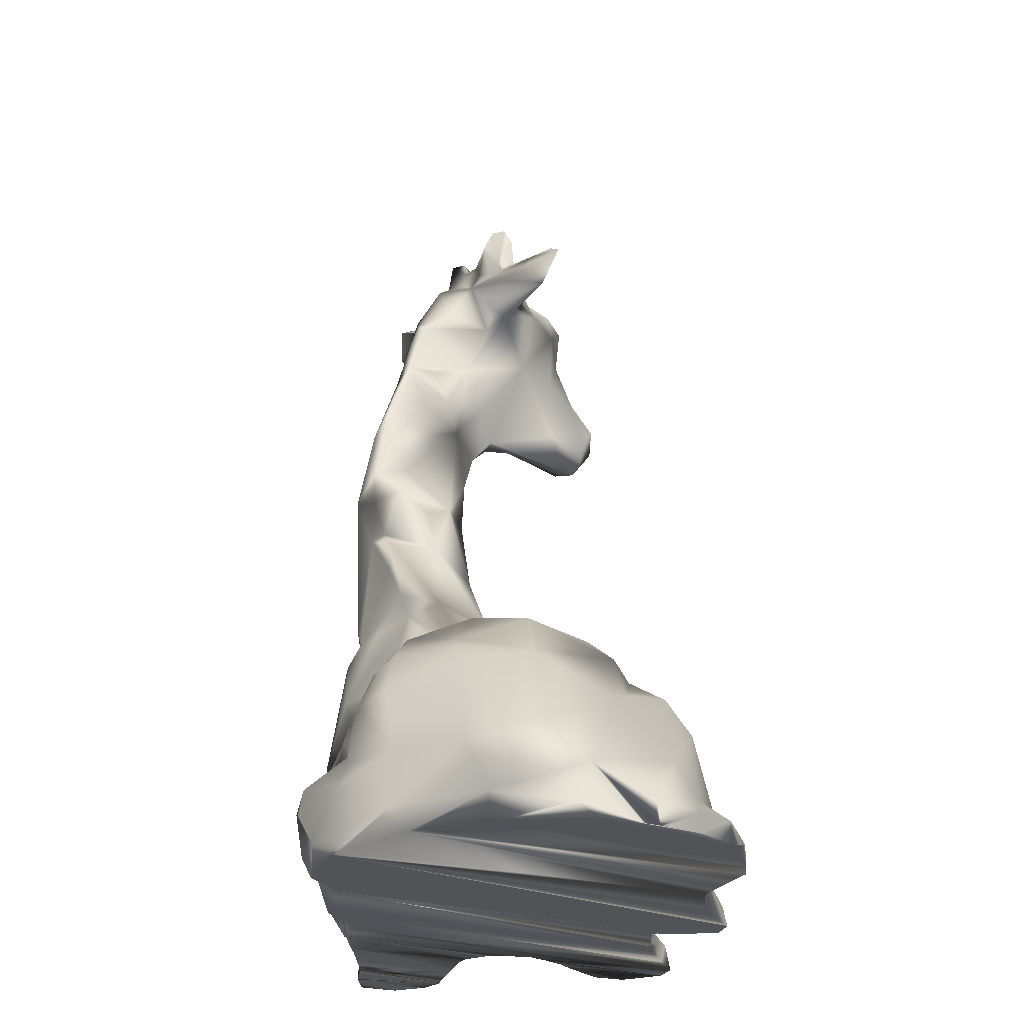
<metadata>
{"format":"obj","ext":"obj","renderer":"f3d","projection":"perspective","resolution":1024,"background":"white","views":[{"elev":-21.9,"azim":-120.6,"up":"+Z"}]}
</metadata>
<code>
v 19.88 -20.19 55.15
v 21.84 -22.68 55.85
v 19.9 3.891 23.21
v 12.86 -8.572 4.115
v 22.69 0.8223 46.3
v 22.74 -9.169 57.23
v 12.3 -10.45 3.031
v 19.38 -6.787 50.84
v 23.67 -7.273 56.28
v 22.52 -4.147 31.86
v 19.73 3.252 27.5
v 21.7 -5.527 25.32
v 23.96 -10.91 76.87
v 21.93 -10.54 73.86
v 32.15 -7.168 73.18
v 18.95 -17.9 67.33
v 19.82 -10.51 55.25
v 23.32 -2.45 44.03
v 20.71 -6.458 35.39
v 22.88 -4.859 40.36
v 23.35 -1.265 42.63
v 20.66 1.392 24.31
v 13.8 -11.36 22.84
v 18.66 -10.33 23.57
v 20.36 -9.548 20.62
v 19.43 -8.405 15.78
v 24.16 -2.509 7.685
v 22.31 -2.666 9.489
v 10.79 -17.62 7.44
v 32.06 -9.814 3.52
v 27.18 -10.16 68.93
v 24.96 -18 59.22
v 25.41 -17.37 62.31
v 19.52 -18.98 64.71
v 23.24 -18.45 63.18
v 21.66 1.584 37.88
v 22.48 1.523 20.09
v 21.84 -4.771 28.95
v 20.26 -8.305 26.02
v 21.46 -6.764 22.08
v 21.94 0.05527 8.426
v 23.28 2.523 15.92
v 22.94 -3.37 13.05
v 21.25 -5.703 9.676
v 22.37 -5.243 17.81
v 22.33 -5.926 8.854
v 30.91 -7.871 5.734
v 15.65 -8.086 8.658
v 18.84 -6.926 7.68
v 12.21 -13.25 5.933
v 19.72 -6.286 44.5
v 22.85 -4.144 35.61
v 19.24 -7.942 31.31
v 27.58 -4.518 6.934
v 33.53 -4.752 2.76
v 28.03 -7.934 6.453
v 24.22 -8.434 4.406
v 16.78 -9.138 12.02
v 15.94 -11.07 15.53
v 11.26 -15.36 7.304
v 14 -17.76 4.901
v 33.36 -8.69 3.626
v 15.25 -11.86 19.61
v 20.02 -9.177 75.37
v 23.57 -15.94 68.52
v 24.91 -9.726 76.81
v 30.47 -8.476 72.54
v 32.26 -7.677 69.6
v 28.62 -8.51 68.96
v 26.93 -14.08 68.02
v 23.24 -4.88 49.9
v 21.01 -15.41 70.66
v 19.17 -12.81 55.52
v 24.39 -9.176 72.63
v 23.82 -8.554 78.42
v 21.62 -11.2 71.86
v 23.8 -5.02 53.77
v 21.65 1.28 51.49
v 24.64 -20.92 59.9
v 26.97 -14.22 63.97
v 21.08 -5.122 46.99
v 29.47 -10.1 2.955
v 26.17 -10.12 70.59
v 22.66 -15.01 57.06
v -34.5 12.62 1.517
v -34.56 11.36 4.736
v -23.25 22.69 2.235
v -22.73 22.31 6.976
v -31.59 14.37 8.415
v 19.23 -20.94 62.76
v 18.5 -8.222 53.29
v 12.66 -3.002 52.97
v 8.979 1.225 38.27
v 11.23 -6.617 67.26
v 17.03 -15.95 70.11
v 16.69 -17.42 65.28
v 13.32 -14.86 66.85
v 12.3 -1.628 55.98
v 12.86 -0.5187 59.19
v 17.46 -21.14 57.89
v 14.97 -16.83 68.4
v 15.19 -5.365 48.39
v 21.44 -23.49 59.61
v 19.71 -23.51 57.55
v 18.84 -23.23 59.75
v 16.06 -6.584 36.06
v 16.11 -5.626 44.09
v 13.38 -12.76 68.85
v 17.39 -17.43 57.59
v 17.73 -9.98 55.34
v 10.34 4.049 46.48
v 17.27 -9.367 75.83
v 5.887 -9.241 68.82
v 11.4 -7.977 66.88
v 14.42 -11.03 73.05
v 14.97 -15.59 62.52
v 18.6 -21.6 55.79
v 11.72 -9.41 70.94
v 11.66 -9.964 68.82
v 8.241 6.475 37.5
v 12.62 -9.476 76.72
v 14.59 -15.13 69.88
v 15.43 -12.09 71.65
v 11.92 1.132 55
v 9.704 1.764 42.24
v 11.51 -1.63 43.76
v 13.44 -11.34 62.55
v 15.73 -0.5847 65.56
v 13.23 -4.614 60.74
v 17.59 -10.31 73.03
v 17.27 -20.01 60.85
v 12.89 -4.791 36.94
v 15.2 -7.695 57.67
v 24.54 -22.12 56.55
v 13.43 4.368 54.12
v 13.97 1.877 59.78
v 12.14 6.508 46.16
v 10.37 4.732 44.16
v 23.87 1.783 3.514
v 27.42 -0.5747 4.07
v -14.17 21.66 11.19
v 12.06 6.538 43.15
v -10.49 13.57 20.48
v -3.95 7.726 23.13
v -25 17.66 14.6
v 11.51 9.2 25.52
v 18.92 4.911 45.68
v 18.99 4.456 32
v 9.946 10.09 21.35
v 5.769 6.688 31.59
v 3.741 6.917 28.69
v 0.8891 13.88 17.15
v 4.964 14.66 9.486
v -3.174 18.21 2.368
v 0.4271 17.25 9.131
v -17.4 22.55 11.83
v -28.6 19.28 7.363
v -27.17 12.09 15.71
v -0.9319 2.736 24.71
v -20.53 21.69 12.61
v 18.42 7.676 17.68
v 21.59 4.378 19.24
v 8.688 7.557 28.38
v 12.04 9.018 6.61
v 18.68 8.143 13.16
v 2.072 6.612 26.88
v -0.0709 8.194 23.68
v -0.7439 6.08 24.84
v -11.49 18.3 16.69
v -9.024 23.53 4.582
v -7.716 22.54 7.222
v 6.664 9.765 18.94
v 9.689 9.766 12.93
v -3.44 18.5 5.655
v -4.877 18.3 8.027
v -19.04 20.17 16.2
v -22.99 16.88 16.93
v -22.04 9.432 20.32
v -18.13 12.42 21
v -16.02 23.65 5.456
v 19.16 4.713 4.724
v 16.73 -0.5577 66.22
v 23.02 -2.871 55.64
v 25.27 -7.375 61.18
v 15.6 0.9173 63.15
v 13.5 6.847 28.79
v 9.644 8.802 17.03
v 18.1 7.339 7.085
v -5.294 14.64 18.72
v 3.704 13.83 14.12
v -8.068 17.39 14.69
v -9.38 19.18 10.29
v -17.46 18.19 18.26
v 25.4 -4.908 70.13
v 22.5 2.51 12.14
v 26.11 -1.053 1.444
v 28.97 -1.765 2.813
v -16.23 22.8 7.3
v 12.63 -6.403 65.5
v 20.03 1.384 55.28
v 11.58 5.132 50.1
v 20.11 2.643 7.43
v 16.22 4.535 52.15
v 14.49 9.079 18.5
v 14.36 9.109 2.892
v 19.22 -1.802 67.84
v 23.63 -4.221 63.32
v 17.45 1.387 59.38
v 28.12 -6.253 71.79
v 31.52 -6.396 69.59
v 31.16 -6.136 72.88
v 9.662 6.605 38.96
v 21.05 -2.875 67.98
v 2.935 9.431 21.62
v 8.067 6.798 34.81
v 11.92 6.714 38.95
v -4.976 17.62 12.68
v -5.685 22.16 5.593
v 15.02 -3.451 67.54
v 26.4 -8.216 67.22
v 26.26 -6.339 68.19
v 27.95 -8.466 73
v 8.734 -6.255 69.46
v 14.2 -5.496 70.82
v 20.33 -8.093 75.88
v 15.26 -8.366 78
v 5.399 -9.913 72.75
v 4.044 -10.02 72.02
v 18.28 -3.953 71.7
v 25.67 -8.789 73.84
v 12.4 -7.707 73.59
v 22.35 -10.52 77.19
v 23.24 -9.649 78.77
v 6.549 -8.13 71.75
v 8.537 -9.196 71.72
v 11.07 -7.743 71.97
v 16.31 -7.607 73.9
v 14.53 -10.11 77.88
v 22.85 -4.948 71.53
v 18.99 -7.152 73.74
v 12.49 -6.655 72.05
v 14.66 -7.338 76.46
v 12.92 -8.723 77.96
v 13.92 -7.882 77.92
v 18.06 -8.229 75.72
v 23.48 -7.672 74.07
v 3.694 -14.74 14.35
v -2.186 -10.72 3.544
v -3.29 -11.1 2.554
v -3.48 -12.95 1.666
v 4.119 -15.72 9.654
v -3.19 -7.925 14.84
v -5.384 -10.09 5.309
v -21.43 3.18 19.47
v -12.95 9.807 21.54
v 9.378 -4.787 31.31
v 11.27 -14.71 8.87
v 2.964 -6.08 23.53
v 0.4401 -3.815 20.61
v -15.74 -7.124 5.15
v -17.34 -8.222 5.663
v -12.5 -7.969 5.128
v -22.49 1.925 16.62
v -18.18 -0.001728 17.54
v -25.29 -7.129 1.8
v -26.23 -4.859 6.658
v -8.255 -6.862 12.09
v -3.617 -10.2 8.713
v -26.58 3.991 16.32
v -26.11 2.263 14.71
v -21.09 -5.97 13.7
v -27.74 -0.1677 13.24
v 11.2 -12.38 23.24
v 1.307 -13.58 8.883
v 6.784 -20.74 4.839
v 6.062 2.422 31.5
v 8.297 -12.79 23.36
v 2.433 -10.72 19.03
v -9.318 2.609 21.07
v -13.03 -6.653 5.869
v 2.003 -15.64 5.601
v -29.73 4.896 12.41
v -32.13 7.678 11
v -33.93 3.193 5.952
v -20.35 -10.01 3.218
v -21.44 -7.373 4.002
v 6.347 -14.09 19.25
v 10.73 -16.22 17.1
v 11.59 -16.4 14.3
v 13.57 -15.24 15.64
v 4.709 -15.76 7.359
v 11.12 -24.5 3.973
v -7.129 -5.025 15.55
v -10.94 -3.408 16.4
v -17.62 -4.59 17.27
v -14.97 -0.9397 17.76
v -14.05 -8.119 13.03
v -13.09 -6.234 16.52
v -0.5599 -7.794 16.98
v 7.97 -16.67 13.31
v 11.2 -21.68 6.393
v 8.111 -15.96 8.419
v -8.271 -8.263 5.908
v -3.522 -16.33 1.509
v -18.17 -11.11 4.266
v -15.14 -11.36 5.031
v -30.37 -2.979 2.754
v -31.2 -5.127 1.111
v 3.548 -3.664 28.18
v -0.6959 0.3113 23.38
v -12.16 0.7143 18.73
v -12.62 -6.137 9.055
v -10.89 -6.353 12.21
v -15.78 -6.686 16.76
v -0.2869 -14.75 4.195
v 0.2921 -11.17 9.698
v -1.506 -10.95 6.258
v -5.407 -19.6 1.823
v -8.003 -15.16 4.452
v -13.86 -12.77 3.03
v -17.51 -8.342 10.95
v -18.61 -8.437 5.678
v 11.52 -26.33 2.812
v 15.11 -8.352 30.22
v 6.717 -9.88 24.25
v 11.35 -9.846 25.2
v 7.288 -4.519 29.82
v 12.05 -14.49 20.43
v -18.28 6.203 21.23
v -18.11 1.583 19.77
v -12.74 5.345 21.25
v -7.366 -11.32 4.172
v -33.48 0.9273 3.395
v -28.81 -1.999 10.17
v -12.78 -12.19 3.939
v -1.62 -15.2 1.512
v 8.705 9.56 0.29
v 34.06 -8.41 0.29
v 17.47 -25.1 0.29
v 14.06 -15.93 0.29
v -35.57 6.296 0.29
v -35.5 5.882 0.29
v -33.23 -2.592 0.29
v -12.68 -14.05 0.29
v 17.58 5.055 0.29
v 28.35 -10.39 0.29
v 30.15 -2.193 0.29
v 31.01 -2.55 0.29
v -3.671 17.48 0.29
v -32.56 -3.39 0.29
v -7.484 21.38 0.29
v -6.46 21.01 0.29
v 13.49 -27.17 0.29
v 12.97 8.097 0.29
v -2.696 -15.79 0.29
v 31.4 -10.15 0.29
v -34.77 10.81 0.29
v -31.22 16.68 0.29
v 21.96 -8.138 0.29
v 18.58 4.323 0.29
v -20.9 -9.922 0.29
v -30.51 17.73 0.29
v -25.16 20.9 0.29
v -3.325 16.99 0.29
v -2.978 -16.31 0.29
v 9.016 9.48 0.29
v 5.101 13.51 0.29
v -14.4 22.97 0.29
v -12.35 -14.36 0.29
v -8.544 -19.46 0.29
v -5.792 -20.43 0.29
v -5.448 -20.43 0.29
v 13.74 -27.22 0.29
v -2.309 -15.56 0.29
v 2.964 -18.8 0.29
v 4.008 -19.72 0.29
v 3.562 -19.15 0.29
v 4.75 13.85 0.29
v 13.9 -7.766 0.29
v 13.25 7.765 0.29
v 12.93 -13.24 0.29
v 12.88 -12.84 0.29
v 15.03 -17.34 0.29
v 25.31 -8.406 1.763
v 16.46 -6.629 0.29
v 30.69 -2.338 0.29
v 27.75 -10.09 0.29
v 17.76 -22.08 0.29
v 17.73 -22 0.29
v 17.69 -21.95 0.29
v 12.97 -16.13 3.241
v 17.62 -23.93 3.462
v 31.3 -10.23 0.29
v 31.07 -10.25 0.29
v 34.12 -4.588 0.29
v 34.28 -4.886 0.29
v 34.69 -6.403 1.632
v 34.21 -8.054 0.29
v 12.43 -11.34 0.29
v 18.17 -6.909 0.29
v 14.95 -6.788 2.101
v 15.99 -25.93 4.105
v 14.04 -26.58 4.111
v 13.88 -27.17 0.29
v 17.36 -25.26 0.29
v -34.43 5.376 2.583
v -30.99 18.33 2.364
v -35.63 5.284 0.29
v -34.17 -1.69 1.872
v -35.28 2.145 0.29
v -35.6 2.309 1.654
v -35.05 1.517 0.29
v -35.41 7.278 0.29
v 26.23 -0.3826 0.29
v 2.984 16.44 4.124
v 10.08 10.29 6.276
v -24.2 21.45 0.29
v 25.24 0.2509 0.29
v 21.9 1.73 1.324
v -2.902 16.79 0.29
v -16.03 22.83 0.29
v -11.72 23.54 1.687
v -5.664 21.53 2.06
v 12.72 8.138 0.29
v 11.27 9.212 2.021
v 17.4 4.877 2.26
v -17.88 -10.57 0.29
v -18.47 -10.32 0.29
v -25.58 -9.16 0.791
v -27.34 -8 0.29
v -25.82 -9.08 0.29
v -8.73 -19.25 0.29
v 8.301 -23.83 0.29
v 5.759 -19.53 1.881
v 2.319 -18.38 0.29
v 9.68 -24.12 2.159
v -7.878 -19.52 2.065
v -9.749 -16.63 4.035
v 11.03 -26.59 0.29
v 8.163 -23.62 0.29
v 13.59 -8.166 0.29
f 117 1 2
f 4 58 50
f 69 221 68
f 70 80 31
f 78 77 5
f 37 162 3
f 26 59 58
f 4 48 58
f 401 48 4
f 5 18 21
f 71 81 18
f 32 84 6
f 24 53 23
f 402 29 301
f 50 391 7
f 71 9 6
f 71 8 81
f 9 77 184
f 2 1 134
f 36 10 11
f 10 22 11
f 40 22 12
f 26 25 59
f 401 4 7
f 40 25 45
f 68 67 69
f 69 31 220
f 13 232 14
f 222 67 15
f 80 220 31
f 35 65 16
f 6 17 91
f 18 5 71
f 84 32 134
f 19 52 20
f 71 5 77
f 52 36 21
f 38 22 10
f 38 12 22
f 42 162 37
f 37 22 40
f 39 24 25
f 40 12 39
f 23 53 324
f 63 24 23
f 49 384 57
f 45 25 26
f 27 28 44
f 46 27 44
f 58 48 26
f 61 60 29
f 290 50 58
f 47 30 62
f 233 13 66
f 222 31 69
f 83 230 74
f 32 80 33
f 34 35 16
f 8 71 91
f 148 36 11
f 22 37 3
f 38 53 39
f 39 53 24
f 25 40 39
f 25 24 63
f 41 195 28
f 195 42 43
f 43 28 195
f 44 43 45
f 49 46 44
f 41 27 140
f 62 55 47
f 45 26 44
f 44 26 48
f 49 44 48
f 401 49 48
f 50 290 257
f 402 392 29
f 76 74 14
f 16 65 72
f 51 18 81
f 51 20 18
f 52 19 10
f 10 53 38
f 53 10 19
f 53 19 324
f 11 22 3
f 39 12 38
f 37 40 42
f 45 42 40
f 28 43 44
f 41 28 27
f 54 140 27
f 55 140 54
f 54 47 55
f 47 82 30
f 54 27 46
f 46 49 56
f 54 46 56
f 57 82 56
f 82 57 384
f 384 49 401
f 59 25 63
f 290 58 59
f 257 290 289
f 257 302 60
f 29 60 302
f 50 7 4
f 60 61 50
f 29 392 61
f 70 76 72
f 72 65 70
f 55 62 397
f 140 55 197
f 54 56 47
f 57 56 49
f 290 59 63
f 50 257 60
f 64 76 14
f 65 35 33
f 184 80 32
f 6 184 32
f 66 13 230
f 15 67 68
f 221 69 220
f 70 31 83
f 184 6 9
f 77 9 71
f 6 91 71
f 76 130 72
f 1 73 134
f 13 14 74
f 66 75 233
f 31 222 83
f 69 67 222
f 230 13 74
f 222 230 83
f 64 130 76
f 183 77 78
f 79 32 33
f 10 36 52
f 45 43 42
f 83 74 76
f 80 184 220
f 33 70 65
f 80 70 33
f 20 51 19
f 51 81 8
f 33 35 79
f 134 32 79
f 52 21 20
f 21 18 20
f 391 50 61
f 47 56 82
f 76 70 83
f 84 73 17
f 73 84 134
f 110 91 17
f 17 6 84
f 221 210 68
f 223 228 234
f 223 94 113
f 223 113 228
f 86 283 89
f 333 411 409
f 283 86 284
f 86 407 85
f 407 86 89
f 407 89 157
f 158 89 283
f 406 284 86
f 333 284 406
f 406 411 333
f 407 157 87
f 87 157 88
f 145 89 158
f 157 89 145
f 90 131 105
f 111 201 137
f 133 129 92
f 102 51 8
f 120 215 150
f 113 119 228
f 119 113 114
f 96 90 34
f 92 102 91
f 133 92 91
f 133 110 127
f 93 138 212
f 136 98 99
f 95 130 123
f 199 114 94
f 122 95 123
f 122 97 101
f 96 97 116
f 34 16 96
f 96 101 97
f 96 16 101
f 124 92 98
f 136 99 129
f 109 117 100
f 2 104 117
f 126 125 93
f 126 93 132
f 93 276 256
f 120 276 93
f 276 120 150
f 119 108 118
f 101 16 95
f 95 122 101
f 96 116 131
f 131 90 96
f 107 51 102
f 126 107 102
f 132 106 107
f 90 105 103
f 105 104 103
f 134 104 2
f 131 100 105
f 51 106 19
f 107 126 132
f 93 256 132
f 114 199 129
f 129 127 114
f 16 72 95
f 51 107 106
f 324 19 106
f 118 115 231
f 118 108 115
f 132 324 106
f 100 131 109
f 109 127 110
f 243 121 238
f 92 111 126
f 114 108 119
f 121 115 238
f 64 112 130
f 113 94 114
f 92 201 111
f 238 115 112
f 108 123 115
f 72 130 95
f 127 116 97
f 127 97 108
f 98 129 99
f 129 128 136
f 98 92 129
f 110 133 91
f 126 111 138
f 8 91 102
f 92 126 102
f 117 109 1
f 100 117 105
f 231 236 118
f 235 228 119
f 93 212 120
f 64 14 232
f 115 130 112
f 121 243 231
f 228 235 227
f 122 108 97
f 108 122 123
f 124 201 92
f 98 136 124
f 125 126 138
f 103 34 90
f 103 104 134
f 125 138 93
f 115 121 231
f 114 127 108
f 119 118 235
f 128 129 199
f 130 115 123
f 116 109 131
f 256 324 132
f 104 105 117
f 1 110 73
f 73 110 17
f 109 110 1
f 133 127 129
f 127 109 116
f 103 134 79
f 79 35 103
f 103 35 34
f 135 124 136
f 177 178 179
f 137 138 111
f 181 419 426
f 137 201 135
f 152 190 217
f 147 137 203
f 212 216 120
f 139 41 140
f 142 137 147
f 141 169 191
f 203 137 135
f 216 142 147
f 143 255 144
f 171 192 175
f 157 145 160
f 204 146 161
f 164 425 416
f 176 145 177
f 216 147 148
f 148 186 216
f 150 215 186
f 149 172 214
f 161 173 204
f 190 153 155
f 188 205 165
f 151 150 163
f 214 167 151
f 167 143 144
f 255 143 179
f 156 141 198
f 143 189 169
f 152 189 214
f 175 192 217
f 416 415 153
f 174 175 155
f 174 415 154
f 175 217 155
f 156 176 169
f 179 143 193
f 160 88 157
f 180 88 198
f 177 145 158
f 183 207 184
f 207 200 208
f 203 208 200
f 202 181 188
f 151 159 276
f 149 151 163
f 159 144 279
f 158 269 178
f 160 145 176
f 215 120 216
f 161 146 3
f 161 3 162
f 163 146 149
f 190 173 153
f 195 202 188
f 173 187 204
f 204 187 149
f 161 165 173
f 173 165 164
f 164 416 173
f 205 164 165
f 166 167 168
f 166 159 151
f 168 167 144
f 156 169 141
f 141 192 198
f 170 180 171
f 172 149 187
f 172 190 152
f 173 190 172
f 153 173 416
f 415 174 155
f 218 175 174
f 192 141 191
f 193 176 177
f 179 193 177
f 177 158 178
f 179 178 329
f 176 156 160
f 87 88 180
f 202 139 181
f 229 206 182
f 185 128 182
f 229 219 224
f 77 183 184
f 185 208 136
f 36 5 21
f 186 148 11
f 425 164 205
f 186 163 150
f 146 163 186
f 173 172 187
f 426 188 181
f 151 276 150
f 167 166 151
f 143 214 189
f 214 143 167
f 168 144 159
f 171 175 218
f 423 218 154
f 218 423 422
f 192 171 198
f 214 172 152
f 189 217 191
f 217 190 155
f 191 217 192
f 193 169 176
f 169 193 143
f 180 422 87
f 210 15 68
f 194 207 213
f 213 206 239
f 207 183 200
f 200 183 78
f 5 147 78
f 195 165 42
f 196 139 197
f 181 139 419
f 139 140 197
f 159 166 168
f 161 162 165
f 422 170 218
f 170 171 218
f 198 171 180
f 170 422 180
f 415 155 153
f 191 169 189
f 128 185 136
f 94 224 199
f 203 200 147
f 124 135 201
f 147 5 148
f 41 139 202
f 419 139 196
f 210 211 15
f 135 208 203
f 149 146 204
f 205 188 426
f 202 195 41
f 221 194 210
f 206 207 208
f 3 146 186
f 137 142 138
f 194 209 211
f 210 194 211
f 138 142 212
f 142 216 212
f 156 88 160
f 213 239 194
f 207 206 213
f 214 151 149
f 215 216 186
f 217 189 152
f 174 154 218
f 198 88 156
f 128 219 182
f 206 208 182
f 208 185 182
f 147 200 78
f 128 199 219
f 194 221 207
f 220 184 207
f 182 219 229
f 207 221 220
f 208 135 136
f 219 199 224
f 162 42 165
f 186 11 3
f 188 165 195
f 209 222 211
f 15 211 222
f 239 209 194
f 94 223 224
f 36 148 5
f 225 246 240
f 226 242 244
f 226 243 238
f 224 237 240
f 227 234 228
f 222 209 230
f 241 234 236
f 240 245 225
f 240 239 229
f 242 237 241
f 231 241 236
f 230 75 66
f 75 225 233
f 242 231 244
f 232 13 233
f 225 245 64
f 64 232 233
f 245 112 64
f 226 244 243
f 227 235 234
f 234 235 236
f 75 230 246
f 209 239 246
f 237 242 245
f 245 240 237
f 245 226 112
f 226 238 112
f 224 241 237
f 223 234 224
f 225 64 233
f 239 206 229
f 224 240 229
f 241 224 234
f 235 118 236
f 240 246 239
f 241 231 242
f 230 209 246
f 231 243 244
f 242 226 245
f 75 246 225
f 263 270 272
f 333 307 334
f 316 274 247
f 317 316 268
f 248 249 250
f 247 274 251
f 283 282 269
f 293 313 267
f 310 293 299
f 316 252 268
f 316 247 299
f 315 248 336
f 332 253 303
f 178 269 254
f 336 248 250
f 255 331 144
f 255 179 329
f 256 276 327
f 326 23 324
f 257 289 300
f 258 309 259
f 264 330 254
f 299 278 259
f 260 261 262
f 303 280 262
f 280 260 262
f 254 263 264
f 308 333 409
f 310 159 279
f 263 272 295
f 321 314 271
f 271 295 272
f 265 286 307
f 321 266 307
f 254 329 178
f 273 23 326
f 326 277 273
f 327 309 325
f 267 303 268
f 298 295 314
f 293 279 311
f 260 312 261
f 300 287 247
f 254 269 263
f 269 270 263
f 314 295 271
f 334 272 284
f 23 273 328
f 23 328 63
f 277 328 273
f 277 287 328
f 251 274 315
f 275 434 436
f 309 327 276
f 276 159 309
f 277 278 287
f 293 310 279
f 330 296 311
f 267 252 293
f 263 295 264
f 312 260 280
f 247 287 278
f 434 275 281
f 275 291 281
f 262 335 332
f 282 272 270
f 283 284 272
f 266 321 271
f 266 271 334
f 429 285 265
f 286 285 322
f 285 286 265
f 158 283 269
f 326 256 327
f 287 288 328
f 289 290 288
f 288 300 289
f 288 287 300
f 300 247 251
f 257 300 302
f 275 302 291
f 275 292 301
f 275 436 292
f 325 258 278
f 144 331 279
f 331 311 279
f 254 330 329
f 330 311 331
f 252 316 299
f 293 252 299
f 293 311 294
f 264 296 330
f 264 295 296
f 298 294 296
f 312 280 303
f 295 298 296
f 297 298 314
f 305 335 306
f 278 299 247
f 302 300 251
f 291 302 251
f 315 281 251
f 291 251 281
f 253 248 317
f 301 302 275
f 319 438 318
f 253 268 303
f 332 303 262
f 250 249 332
f 319 304 250
f 305 306 261
f 437 318 438
f 262 261 306
f 286 321 307
f 266 334 307
f 307 308 265
f 308 429 265
f 333 308 307
f 288 290 328
f 29 302 301
f 301 292 403
f 301 403 402
f 258 325 309
f 159 259 309
f 259 159 310
f 310 299 259
f 325 278 277
f 259 278 258
f 311 296 294
f 294 313 293
f 303 313 312
f 313 294 298
f 297 312 313
f 298 297 313
f 297 314 321
f 322 261 297
f 261 312 297
f 297 321 322
f 315 274 316
f 315 316 317
f 315 317 248
f 434 281 315
f 320 438 335
f 335 438 319
f 318 304 319
f 262 306 335
f 322 305 261
f 335 305 320
f 320 305 285
f 269 282 270
f 272 334 271
f 321 286 322
f 292 436 323
f 403 292 323
f 256 326 324
f 282 283 272
f 325 326 327
f 290 63 328
f 331 255 329
f 267 313 303
f 326 325 277
f 330 331 329
f 253 249 248
f 319 250 332
f 267 268 252
f 333 334 284
f 253 332 249
f 332 335 319
f 305 322 285
f 336 250 304
f 317 268 253
f 366 433 337
f 439 433 366
f 398 338 395
f 389 339 390
f 388 339 389
f 383 404 340
f 405 404 383
f 341 413 342
f 410 342 413
f 410 408 342
f 343 412 357
f 368 427 421
f 344 427 368
f 414 359 418
f 387 359 414
f 400 385 345
f 386 346 347
f 348 346 386
f 394 346 348
f 359 400 360
f 417 431 363
f 361 431 417
f 364 372 349
f 365 372 364
f 362 350 358
f 430 350 362
f 367 376 378
f 440 376 367
f 352 370 351
f 371 370 352
f 382 439 399
f 381 439 382
f 353 439 381
f 354 399 424
f 380 399 354
f 441 399 380
f 355 365 420
f 348 393 394
f 348 356 393
f 348 338 356
f 348 395 338
f 414 346 387
f 414 347 346
f 395 396 398
f 383 339 405
f 383 390 339
f 413 412 410
f 413 357 412
f 357 350 343
f 357 358 350
f 360 418 359
f 345 360 400
f 417 428 361
f 417 427 428
f 417 421 427
f 362 431 430
f 362 363 431
f 364 420 365
f 366 399 439
f 366 424 399
f 367 433 440
f 367 337 433
f 368 369 344
f 368 432 369
f 368 370 432
f 368 351 370
f 352 372 371
f 352 349 372
f 381 373 353
f 381 404 373
f 381 340 404
f 420 374 355
f 420 435 374
f 420 375 435
f 420 377 375
f 420 376 377
f 420 378 376
f 380 379 441
f 380 385 379
f 380 345 385
f 400 359 384
f 381 382 7
f 381 7 391
f 383 340 391
f 398 396 397
f 387 346 82
f 387 82 384
f 379 385 401
f 339 388 392
f 348 386 197
f 348 197 55
f 359 387 384
f 388 389 61
f 388 61 392
f 340 381 391
f 389 390 391
f 389 391 61
f 405 339 392
f 405 392 402
f 393 356 62
f 393 62 30
f 394 393 30
f 394 30 82
f 395 348 55
f 346 394 82
f 390 383 391
f 396 395 55
f 396 55 397
f 338 398 397
f 338 397 62
f 356 338 62
f 382 399 7
f 385 400 384
f 385 384 401
f 373 404 402
f 373 402 403
f 404 405 402
f 413 341 86
f 413 86 85
f 341 342 406
f 341 406 86
f 362 358 85
f 362 85 407
f 342 408 411
f 342 411 406
f 363 362 407
f 408 410 411
f 358 357 85
f 410 412 409
f 410 409 411
f 412 343 409
f 417 363 407
f 417 407 87
f 357 413 85
f 414 418 419
f 414 419 196
f 364 349 423
f 364 423 154
f 366 337 416
f 366 416 425
f 337 367 416
f 367 378 415
f 367 415 416
f 421 417 87
f 418 360 419
f 378 420 415
f 354 424 425
f 354 425 205
f 368 421 87
f 368 87 422
f 345 380 426
f 351 368 422
f 352 351 422
f 352 422 423
f 386 347 196
f 386 196 197
f 347 414 196
f 349 352 423
f 424 366 425
f 420 364 154
f 420 154 415
f 360 345 426
f 360 426 419
f 380 354 205
f 380 205 426
f 428 427 320
f 428 320 285
f 431 361 429
f 430 431 429
f 430 429 308
f 369 432 438
f 350 430 308
f 361 428 285
f 361 285 429
f 372 365 318
f 433 439 323
f 343 350 308
f 343 308 409
f 375 377 434
f 375 434 315
f 435 375 315
f 435 315 336
f 376 440 436
f 427 344 320
f 344 369 438
f 344 438 320
f 371 372 318
f 371 318 437
f 370 371 437
f 432 370 437
f 432 437 438
f 439 353 323
f 440 433 323
f 440 323 436
f 374 435 336
f 377 376 436
f 377 436 434
f 355 374 336
f 355 336 304
f 353 373 403
f 353 403 323
f 365 355 304
f 365 304 318
f 399 441 7
f 441 379 401
f 441 401 7

</code>
